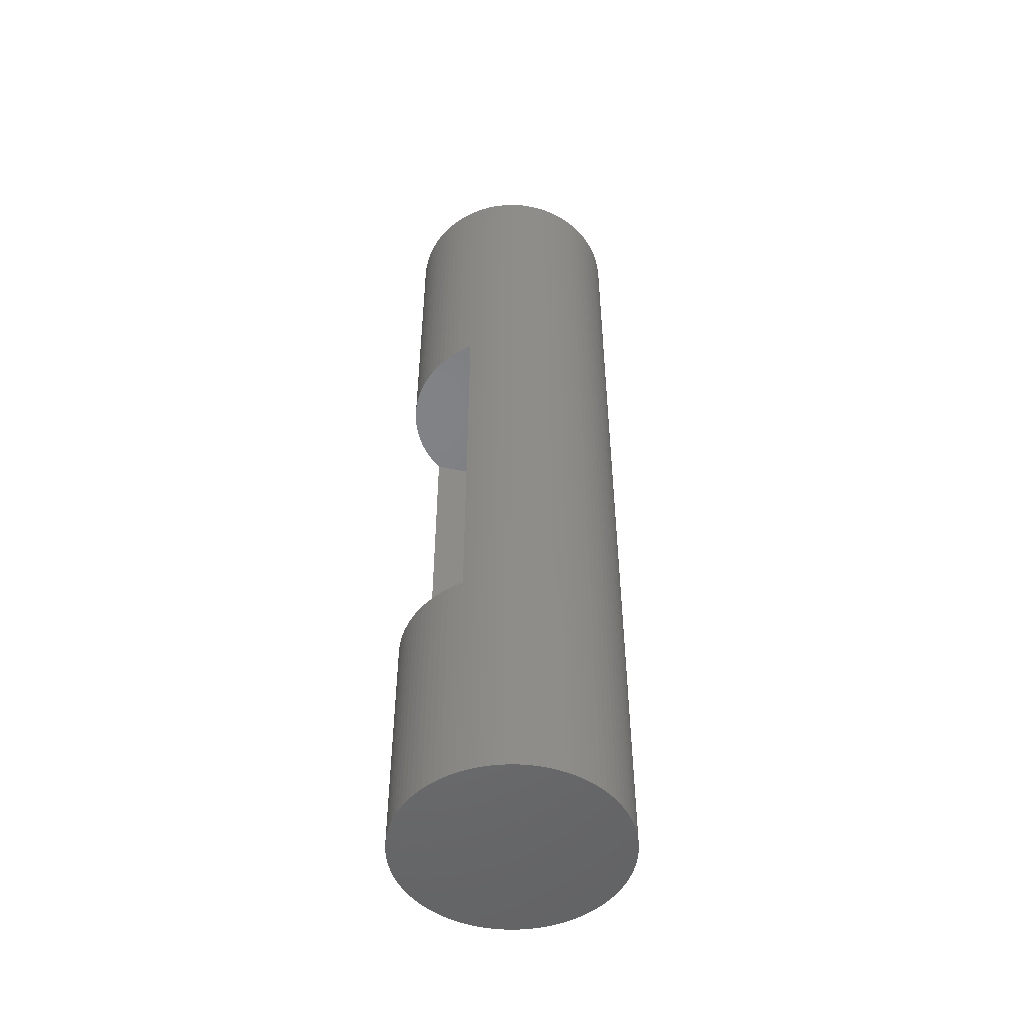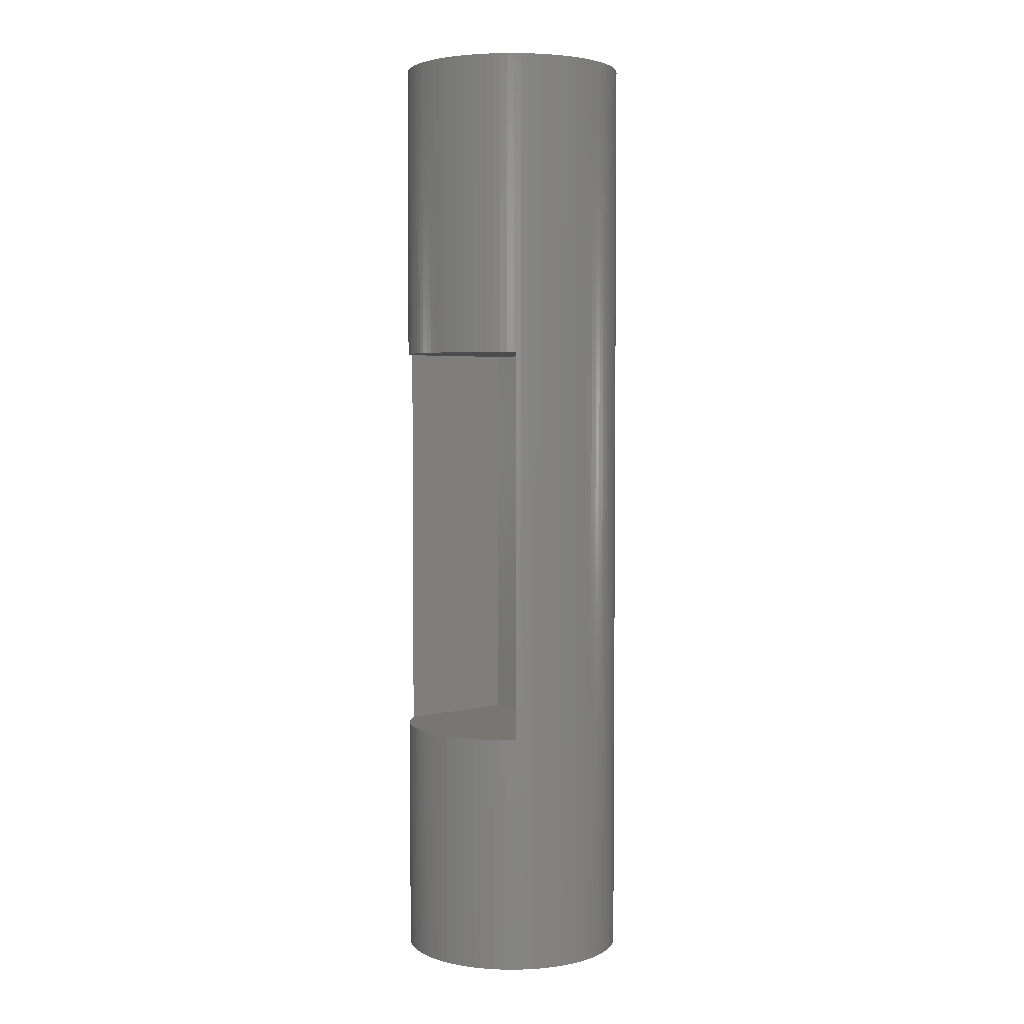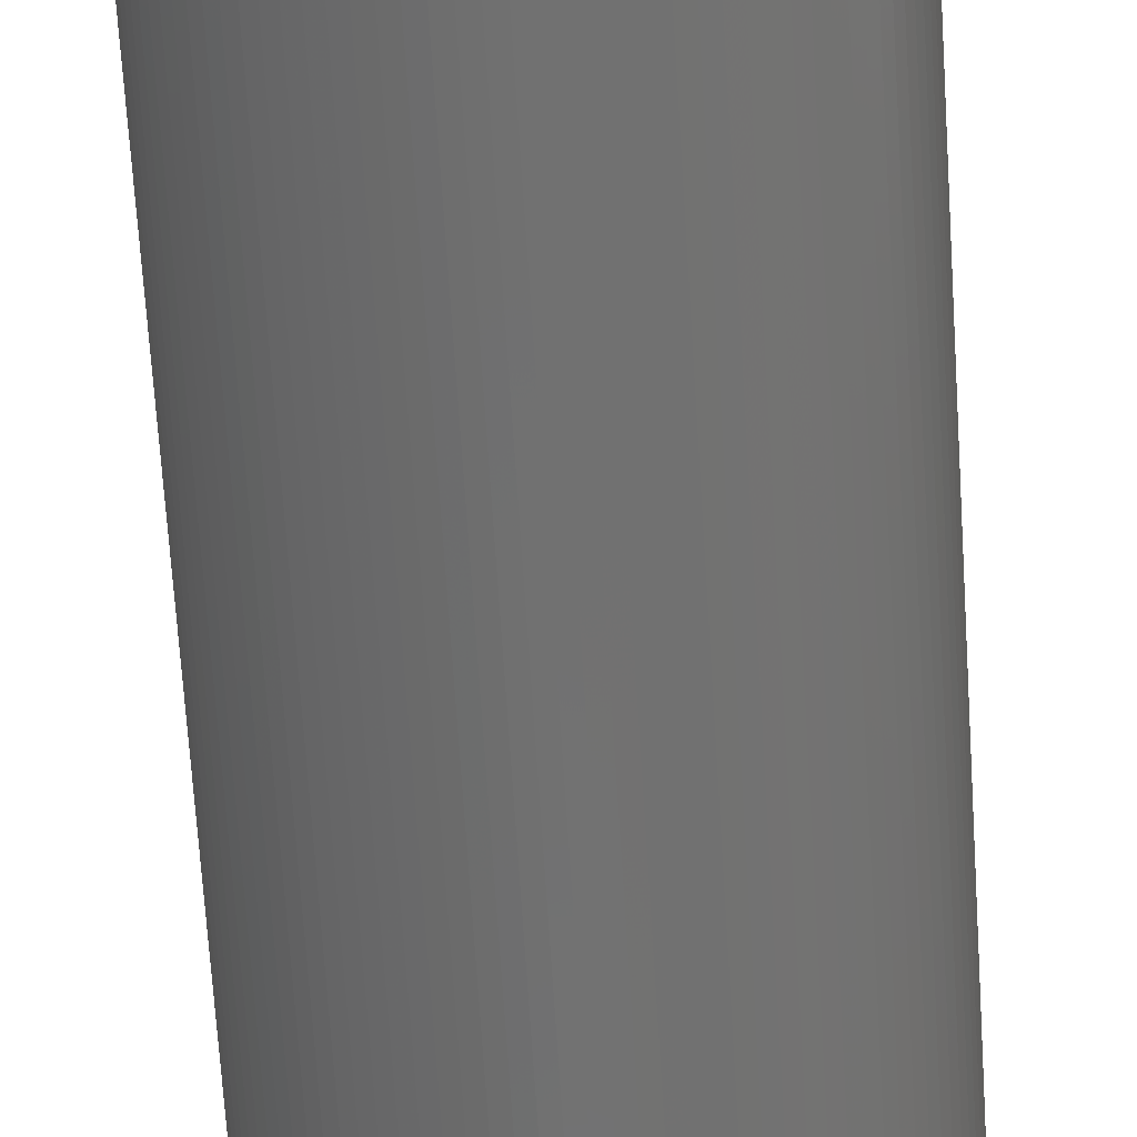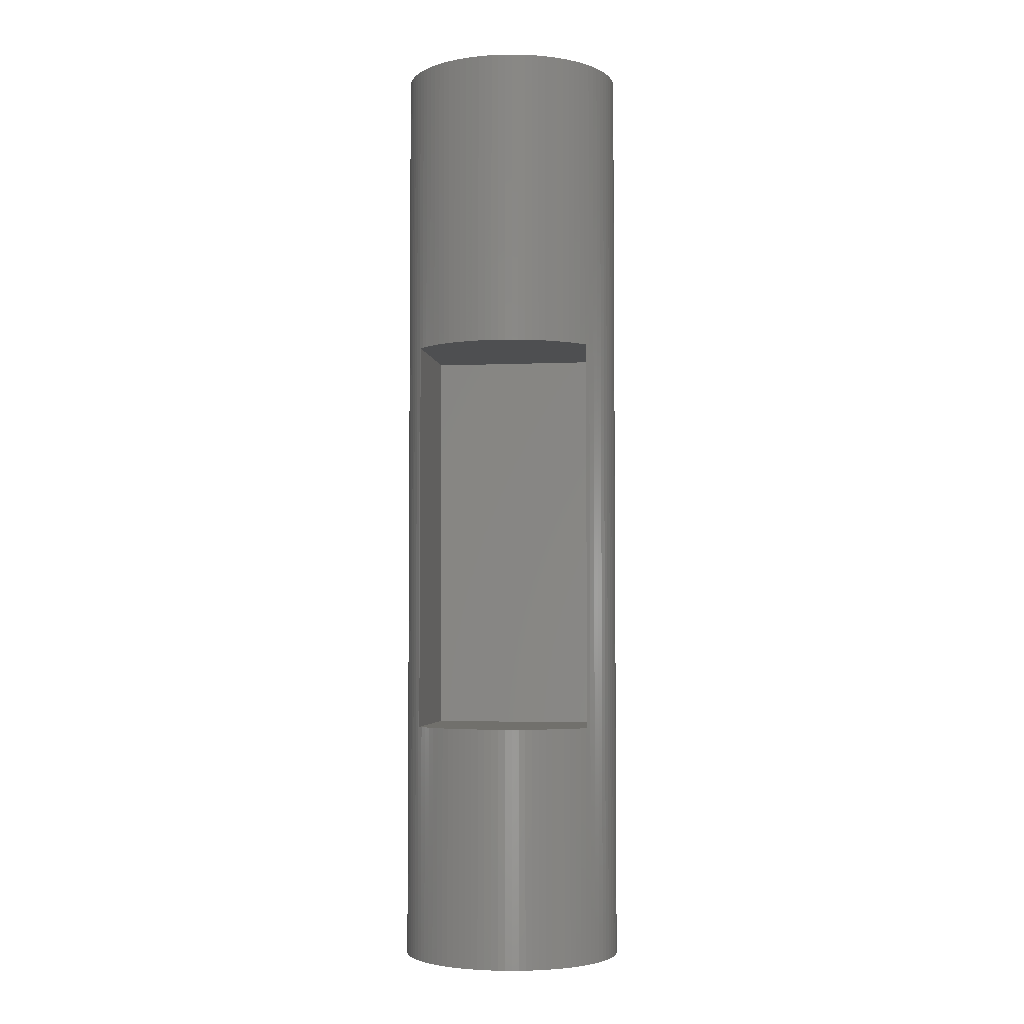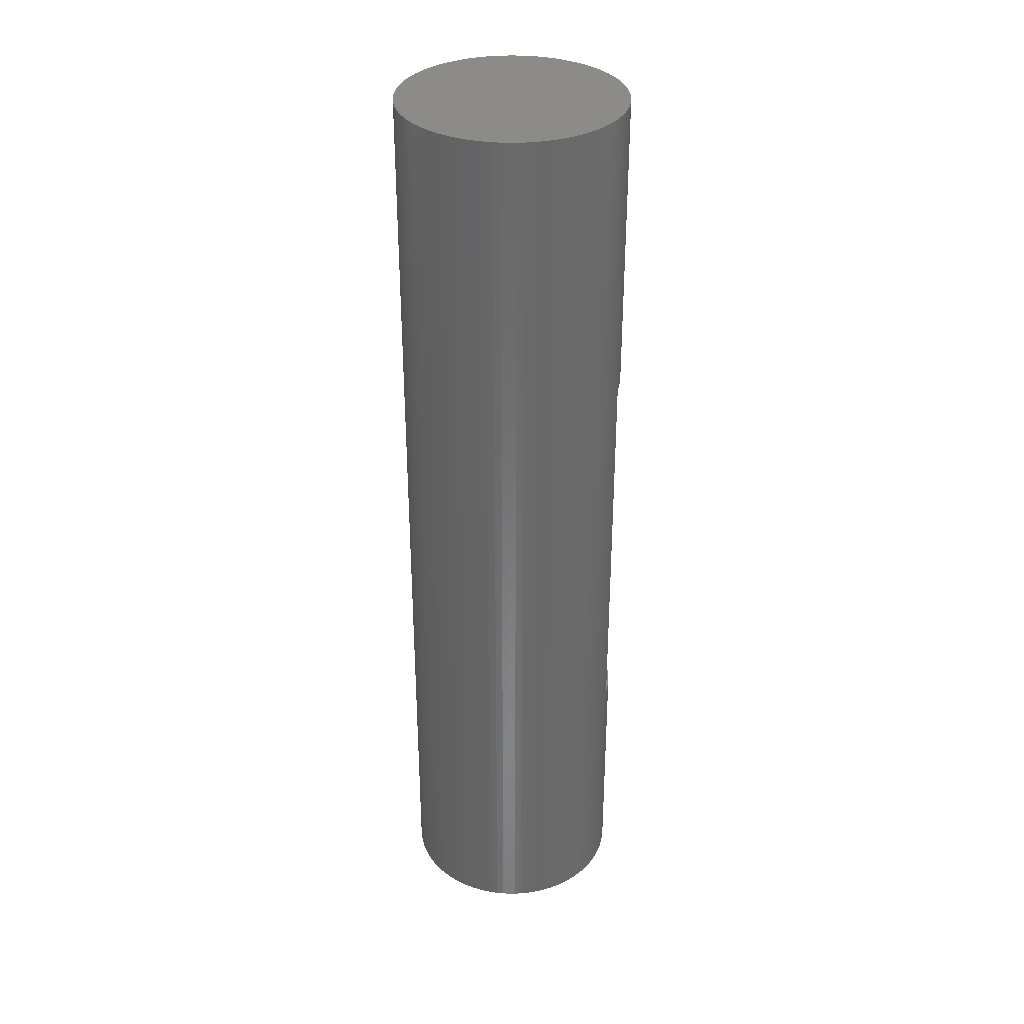
<metadata>
{"format":"stl","ext":"stl","renderer":"f3d","projection":"perspective","resolution":1024,"background":"white","views":[{"elev":-50.6,"azim":76.9,"up":"+Y"},{"elev":3.6,"azim":50.1,"up":"+Y"},{"elev":-63.0,"azim":3.5,"up":"+Z"},{"elev":-3.9,"azim":8.2,"up":"+Y"},{"elev":34.1,"azim":-127.1,"up":"+Y"}]}
</metadata>
<code>
# stl→obj: 267 verts, 530 faces
v 0.5967 2.256e-14 0.01038
v -0.5962 4.512e-14 0.02711
v 1.128e-14 0 1.128e-14
v 1.192 -6.768e-14 0.05821
v -1.189 2.256e-14 0.09159
v 1.782 -2.256e-14 0.1433
v -1.778 -2.256e-14 0.1932
v 2.367 0 0.2653
v -2.358 -2.256e-14 0.3315
v 2.942 -2.256e-14 0.4238
v -2.929 -2.256e-14 0.5061
v 3.506 2.256e-14 0.618
v -3.487 2.256e-14 0.7161
v 4.057 -2.256e-14 0.8474
v -4.032 0 0.9607
v 4.593 0 1.111
v -4.56 0 1.239
v 5.111 2.256e-14 1.407
v -5.069 2.256e-14 1.55
v 5.609 -2.256e-14 1.736
v -5.558 -2.256e-14 1.892
v 6.085 -6.768e-14 2.095
v -6.024 -2.256e-14 2.265
v 6.539 -6.768e-14 2.483
v -6.466 -4.512e-14 2.666
v 6.967 -2.256e-14 2.899
v -6.883 2.256e-14 3.094
v 7.367 0 3.342
v -7.271 -2.256e-14 3.547
v 7.74 0 3.808
v -7.63 -4.512e-14 4.023
v 8.082 0 4.297
v -7.959 2.256e-14 4.522
v 8.393 -2.256e-14 4.806
v -8.255 2.256e-14 5.04
v 8.671 0 5.334
v -8.519 0 5.575
v 8.916 -2.256e-14 5.878
v -8.748 0 6.126
v 9.126 -2.256e-14 6.437
v -8.942 2.256e-14 6.69
v 9.301 0 7.008
v -9.101 0 7.266
v 9.439 -2.256e-14 7.588
v -9.223 6.768e-14 7.85
v 9.541 -2.256e-14 8.176
v -9.308 -4.512e-14 8.441
v 9.605 0 8.77
v -9.356 -2.256e-14 9.036
v 9.632 0 9.366
v -9.366 4.512e-14 9.632
v 9.622 0 9.963
v -9.339 0 10.23
v 9.574 2.256e-14 10.56
v -9.274 2.256e-14 10.82
v 9.489 -4.512e-14 11.15
v -9.173 2.256e-14 11.41
v 9.367 -2.256e-14 11.73
v -9.034 0 11.99
v 9.208 0 12.31
v -8.86 0 12.56
v 9.014 0 12.87
v -8.65 4.512e-14 13.12
v 8.785 2.256e-14 13.42
v -8.405 0 13.66
v 8.521 0 13.96
v -8.127 0 14.19
v 8.225 2.256e-14 14.48
v -7.816 -2.256e-14 14.7
v 7.896 0 14.97
v -7.473 4.512e-14 15.19
v 7.537 0 15.45
v -7.101 -2.256e-14 15.66
v 7.149 -2.256e-14 15.9
v -6.7 0 16.1
v 6.733 2.256e-14 16.33
v -6.272 0 16.51
v 6.291 0 16.73
v -5.819 -2.256e-14 16.9
v 5.824 -2.256e-14 17.11
v -5.343 2.256e-14 17.26
v 5.335 -2.256e-14 17.45
v -4.844 2.256e-14 17.59
v 4.826 0 17.76
v -4.326 0 17.89
v 4.298 -2.256e-14 18.04
v -3.791 0 18.15
v 3.754 0 18.28
v -3.24 -2.256e-14 18.38
v 3.195 0 18.49
v -2.676 2.256e-14 18.57
v 2.624 2.256e-14 18.67
v -2.1 2.256e-14 18.73
v 2.044 2.256e-14 18.8
v -1.516 2.256e-14 18.85
v 1.456 -4.512e-14 18.91
v -0.9253 2.256e-14 18.94
v 0.8625 0 18.97
v -0.3304 2.256e-14 18.99
v 0.1332 2.256e-14 19
v 0.2663 2.256e-14 19
v 7.633 20.5 4.999
v -7.367 54.5 4.999
v -7.367 20.5 4.999
v 7.633 54.5 4.999
v -1.778 80 0.1932
v -1.189 80 0.09159
v 2.367 80 0.2653
v 2.942 80 0.4238
v -5.558 80 1.892
v -6.024 80 2.265
v 4.057 80 0.8474
v 4.593 80 1.111
v 8.393 80 4.806
v 8.082 80 4.297
v 8.916 80 5.878
v 8.671 80 5.334
v -2.358 80 0.3315
v -4.56 80 1.239
v -5.069 80 1.55
v 1.782 80 0.1433
v 9.126 80 6.437
v 1.192 80 0.05821
v 5.609 80 1.736
v 5.111 80 1.407
v 9.301 80 7.008
v -2.929 80 0.5061
v -4.032 80 0.9607
v -3.487 80 0.7161
v -0.5962 80 0.02711
v -1.128e-14 80 0
v 0.5967 80 0.01038
v 6.967 80 2.899
v 7.367 80 3.342
v 6.085 80 2.095
v 6.539 80 2.483
v 7.74 80 3.808
v 3.506 80 0.618
v 9.208 80 12.31
v 9.014 80 12.87
v 9.541 80 8.176
v 9.605 80 8.77
v 8.521 80 13.96
v 8.785 80 13.42
v 9.632 80 9.366
v 9.622 80 9.963
v 0.8625 20.5 18.97
v 1.456 20.5 18.91
v 9.367 80 11.73
v 8.225 80 14.48
v 9.489 80 11.15
v 7.896 80 14.97
v 9.439 80 7.588
v 9.574 80 10.56
v -7.816 80 14.7
v -8.127 80 14.19
v -7.473 80 15.19
v -6.466 80 2.666
v -6.883 80 3.094
v -7.271 80 3.547
v -7.63 80 4.023
v -7.959 80 4.522
v -8.255 80 5.04
v -8.519 80 5.575
v -8.748 80 6.126
v -8.942 80 6.69
v -9.101 80 7.266
v -9.223 80 7.85
v -9.308 80 8.441
v -9.356 80 9.036
v -9.366 80 9.632
v -9.339 80 10.23
v -9.274 80 10.82
v -9.173 80 11.41
v -9.034 80 11.99
v -8.86 80 12.56
v -8.65 80 13.12
v -8.405 80 13.66
v 7.537 80 15.45
v -7.101 80 15.66
v 7.149 80 15.9
v -6.7 80 16.1
v 6.733 80 16.33
v -6.272 80 16.51
v 6.291 80 16.73
v -5.819 80 16.9
v 5.824 80 17.11
v -5.343 80 17.26
v 5.335 80 17.45
v -4.844 80 17.59
v 4.826 80 17.76
v -4.326 80 17.89
v 4.298 80 18.04
v -3.791 80 18.15
v 3.754 80 18.28
v -3.24 80 18.38
v 3.195 80 18.49
v -2.676 80 18.57
v 2.624 80 18.67
v -2.1 80 18.73
v 2.044 80 18.8
v -1.516 80 18.85
v 1.456 80 18.91
v -0.9253 80 18.94
v 0.8625 80 18.97
v -0.3304 80 18.99
v 0.2663 80 19
v -1.516 54.5 18.85
v -0.9253 54.5 18.94
v -1.516 20.5 18.85
v -2.1 20.5 18.73
v -0.9253 20.5 18.94
v 3.195 54.5 18.49
v 3.754 54.5 18.28
v -6.272 20.5 16.51
v -5.819 20.5 16.9
v 7.633 20.5 15.32
v -7.367 20.5 15.32
v -7.101 20.5 15.66
v 7.537 20.5 15.45
v 7.149 20.5 15.9
v -6.7 20.5 16.1
v 6.733 20.5 16.33
v 6.291 20.5 16.73
v 5.824 20.5 17.11
v -5.343 20.5 17.26
v 5.335 20.5 17.45
v -4.844 20.5 17.59
v 4.826 20.5 17.76
v -4.326 20.5 17.89
v 4.298 20.5 18.04
v -3.791 20.5 18.15
v 3.754 20.5 18.28
v -3.24 20.5 18.38
v 3.195 20.5 18.49
v -2.676 20.5 18.57
v 2.624 20.5 18.67
v 2.044 20.5 18.8
v -0.3304 20.5 18.99
v 0.2663 20.5 19
v 7.633 54.5 15.32
v 7.537 54.5 15.45
v 5.335 54.5 17.45
v 4.826 54.5 17.76
v -5.819 54.5 16.9
v -6.272 54.5 16.51
v -2.1 54.5 18.73
v 4.298 54.5 18.04
v -6.7 54.5 16.1
v -0.3304 54.5 18.99
v -7.101 54.5 15.66
v 7.149 54.5 15.9
v -7.367 54.5 15.32
v -3.791 54.5 18.15
v -4.326 54.5 17.89
v 6.291 54.5 16.73
v 6.733 54.5 16.33
v 1.456 54.5 18.91
v 2.044 54.5 18.8
v -2.676 54.5 18.57
v 0.2663 54.5 19
v 5.824 54.5 17.11
v 2.624 54.5 18.67
v -3.24 54.5 18.38
v 0.8625 54.5 18.97
v -5.343 54.5 17.26
v -4.844 54.5 17.59
f 1 2 3
f 2 1 4
f 2 4 5
f 5 4 6
f 5 6 7
f 7 6 8
f 7 8 9
f 9 8 10
f 9 10 11
f 11 10 12
f 11 12 13
f 13 12 14
f 13 14 15
f 15 14 16
f 15 16 17
f 17 16 18
f 17 18 19
f 19 18 20
f 19 20 21
f 21 20 22
f 21 22 23
f 23 22 24
f 23 24 25
f 25 24 26
f 25 26 27
f 27 26 28
f 27 28 29
f 29 28 30
f 29 30 31
f 31 30 32
f 31 32 33
f 33 32 34
f 33 34 35
f 35 34 36
f 35 36 37
f 37 36 38
f 37 38 39
f 39 38 40
f 39 40 41
f 41 40 42
f 41 42 43
f 43 42 44
f 43 44 45
f 45 44 46
f 45 46 47
f 47 46 48
f 47 48 49
f 49 48 50
f 49 50 51
f 51 50 52
f 51 52 53
f 53 52 54
f 53 54 55
f 55 54 56
f 55 56 57
f 57 56 58
f 57 58 59
f 59 58 60
f 59 60 61
f 61 60 62
f 61 62 63
f 63 62 64
f 63 64 65
f 65 64 66
f 65 66 67
f 67 66 68
f 67 68 69
f 69 68 70
f 69 70 71
f 71 70 72
f 71 72 73
f 73 72 74
f 73 74 75
f 75 74 76
f 75 76 77
f 77 76 78
f 77 78 79
f 79 78 80
f 79 80 81
f 81 80 82
f 81 82 83
f 83 82 84
f 83 84 85
f 85 84 86
f 85 86 87
f 87 86 88
f 87 88 89
f 89 88 90
f 89 90 91
f 91 90 92
f 91 92 93
f 93 92 94
f 93 94 95
f 95 94 96
f 95 96 97
f 97 96 98
f 97 98 99
f 99 98 100
f 100 98 101
f 102 103 104
f 103 102 105
f 106 5 7
f 5 106 107
f 108 10 8
f 10 108 109
f 110 23 111
f 23 110 21
f 112 16 14
f 16 112 113
f 32 114 34
f 114 32 115
f 36 116 38
f 116 36 117
f 106 9 118
f 9 106 7
f 119 19 120
f 19 119 17
f 108 6 121
f 6 108 8
f 116 40 38
f 40 116 122
f 123 6 4
f 6 123 121
f 124 18 125
f 18 124 20
f 122 42 40
f 42 122 126
f 127 9 11
f 9 127 118
f 128 17 119
f 17 128 15
f 128 13 15
f 13 128 129
f 130 3 2
f 3 130 131
f 132 3 131
f 3 132 1
f 123 1 132
f 1 123 4
f 120 21 110
f 21 120 19
f 125 16 113
f 16 125 18
f 133 28 26
f 28 133 134
f 127 13 129
f 13 127 11
f 135 24 22
f 24 135 136
f 133 24 136
f 24 133 26
f 134 30 28
f 30 134 137
f 137 32 30
f 32 137 115
f 114 36 34
f 36 114 117
f 130 5 107
f 5 130 2
f 112 12 138
f 12 112 14
f 138 10 109
f 10 138 12
f 135 20 124
f 20 135 22
f 139 62 60
f 62 139 140
f 141 48 46
f 48 141 142
f 64 143 66
f 143 64 144
f 142 50 48
f 50 142 145
f 145 52 50
f 52 145 146
f 96 147 98
f 147 96 148
f 149 60 58
f 60 149 139
f 143 68 66
f 68 143 150
f 151 58 56
f 58 151 149
f 68 152 70
f 152 68 150
f 42 153 44
f 153 42 126
f 54 151 56
f 151 54 154
f 146 54 52
f 54 146 154
f 140 64 62
f 64 140 144
f 153 46 44
f 46 153 141
f 155 67 69
f 67 155 156
f 71 155 69
f 155 71 157
f 130 132 131
f 132 130 123
f 123 130 107
f 123 107 121
f 121 107 106
f 121 106 108
f 108 106 118
f 108 118 109
f 109 118 127
f 109 127 138
f 138 127 129
f 138 129 112
f 112 129 128
f 112 128 113
f 113 128 119
f 113 119 125
f 125 119 120
f 125 120 124
f 124 120 110
f 124 110 135
f 135 110 111
f 135 111 136
f 136 111 158
f 136 158 133
f 133 158 159
f 133 159 134
f 134 159 160
f 134 160 137
f 137 160 161
f 137 161 115
f 115 161 162
f 115 162 114
f 114 162 163
f 114 163 117
f 117 163 164
f 117 164 116
f 116 164 165
f 116 165 122
f 122 165 166
f 122 166 126
f 126 166 167
f 126 167 153
f 153 167 168
f 153 168 141
f 141 168 169
f 141 169 142
f 142 169 170
f 142 170 145
f 145 170 171
f 145 171 146
f 146 171 172
f 146 172 154
f 154 172 173
f 154 173 151
f 151 173 174
f 151 174 149
f 149 174 175
f 149 175 139
f 139 175 176
f 139 176 140
f 140 176 177
f 140 177 144
f 144 177 178
f 144 178 143
f 143 178 156
f 143 156 150
f 150 156 155
f 150 155 152
f 152 155 157
f 152 157 179
f 179 157 180
f 179 180 181
f 181 180 182
f 181 182 183
f 183 182 184
f 183 184 185
f 185 184 186
f 185 186 187
f 187 186 188
f 187 188 189
f 189 188 190
f 189 190 191
f 191 190 192
f 191 192 193
f 193 192 194
f 193 194 195
f 195 194 196
f 195 196 197
f 197 196 198
f 197 198 199
f 199 198 200
f 199 200 201
f 201 200 202
f 201 202 203
f 203 202 204
f 203 204 205
f 205 204 206
f 205 206 207
f 156 65 67
f 65 156 178
f 178 63 65
f 63 178 177
f 63 176 61
f 176 63 177
f 176 59 61
f 59 176 175
f 175 57 59
f 57 175 174
f 174 55 57
f 55 174 173
f 33 161 31
f 161 33 162
f 160 27 29
f 27 160 159
f 111 25 158
f 25 111 23
f 163 33 35
f 33 163 162
f 55 172 53
f 172 55 173
f 172 51 53
f 51 172 171
f 45 167 43
f 167 45 168
f 164 35 37
f 35 164 163
f 165 37 39
f 37 165 164
f 161 29 31
f 29 161 160
f 27 158 25
f 158 27 159
f 49 169 47
f 169 49 170
f 41 165 39
f 165 41 166
f 51 170 49
f 170 51 171
f 169 45 47
f 45 169 168
f 167 41 43
f 41 167 166
f 208 204 202
f 204 208 209
f 93 210 211
f 210 93 95
f 95 212 210
f 212 95 97
f 213 195 197
f 195 213 214
f 79 215 77
f 215 79 216
f 104 217 102
f 217 104 218
f 217 218 219
f 217 219 220
f 220 219 221
f 221 219 222
f 221 222 223
f 223 222 215
f 223 215 224
f 224 215 216
f 224 216 225
f 225 216 226
f 225 226 227
f 227 226 228
f 227 228 229
f 229 228 230
f 229 230 231
f 231 230 232
f 231 232 233
f 233 232 234
f 233 234 235
f 235 234 236
f 235 236 237
f 237 236 211
f 237 211 238
f 238 211 210
f 238 210 148
f 148 210 212
f 148 212 147
f 147 212 239
f 147 239 240
f 84 231 86
f 231 84 229
f 90 233 235
f 233 90 88
f 70 217 72
f 217 70 152
f 217 152 241
f 241 152 242
f 242 152 179
f 220 72 217
f 84 227 229
f 227 84 82
f 243 191 244
f 191 243 189
f 245 184 246
f 184 245 186
f 208 200 247
f 200 208 202
f 72 221 74
f 221 72 220
f 248 191 193
f 191 248 244
f 75 219 73
f 219 75 222
f 97 239 212
f 239 97 99
f 246 182 249
f 182 246 184
f 250 204 209
f 204 250 206
f 248 195 214
f 195 248 193
f 87 230 85
f 230 87 232
f 182 251 249
f 251 182 180
f 242 181 252
f 181 242 179
f 77 222 75
f 222 77 215
f 180 253 251
f 219 71 73
f 71 219 218
f 71 218 157
f 157 218 253
f 157 253 180
f 254 192 255
f 192 254 194
f 86 233 88
f 233 86 231
f 256 183 185
f 183 256 257
f 76 224 78
f 224 76 223
f 96 238 148
f 238 96 94
f 258 201 203
f 201 258 259
f 260 200 198
f 200 260 247
f 90 237 92
f 237 90 235
f 221 76 74
f 76 221 223
f 261 206 250
f 206 261 207
f 99 240 239
f 240 99 100
f 240 100 101
f 181 257 252
f 257 181 183
f 82 225 227
f 225 82 80
f 94 237 238
f 237 94 92
f 243 187 189
f 187 243 262
f 213 199 263
f 199 213 197
f 263 201 259
f 201 263 199
f 87 234 232
f 234 87 89
f 264 194 254
f 194 264 196
f 265 203 205
f 203 265 258
f 93 236 91
f 236 93 211
f 266 186 245
f 186 266 188
f 260 196 264
f 196 260 198
f 83 226 81
f 226 83 228
f 98 240 101
f 240 98 147
f 267 188 266
f 188 267 190
f 78 225 80
f 225 78 224
f 265 207 261
f 207 265 205
f 255 190 267
f 190 255 192
f 241 103 105
f 103 241 253
f 253 241 251
f 251 241 242
f 251 242 252
f 251 252 249
f 249 252 257
f 249 257 246
f 246 257 256
f 246 256 245
f 245 256 262
f 245 262 266
f 266 262 243
f 266 243 267
f 267 243 244
f 267 244 255
f 255 244 248
f 255 248 254
f 254 248 214
f 254 214 264
f 264 214 213
f 264 213 260
f 260 213 263
f 260 263 247
f 247 263 259
f 247 259 208
f 208 259 258
f 208 258 209
f 209 258 265
f 209 265 250
f 250 265 261
f 85 228 83
f 228 85 230
f 256 187 262
f 187 256 185
f 103 218 104
f 218 103 253
f 241 102 217
f 102 241 105
f 81 216 79
f 216 81 226
f 91 234 89
f 234 91 236

</code>
